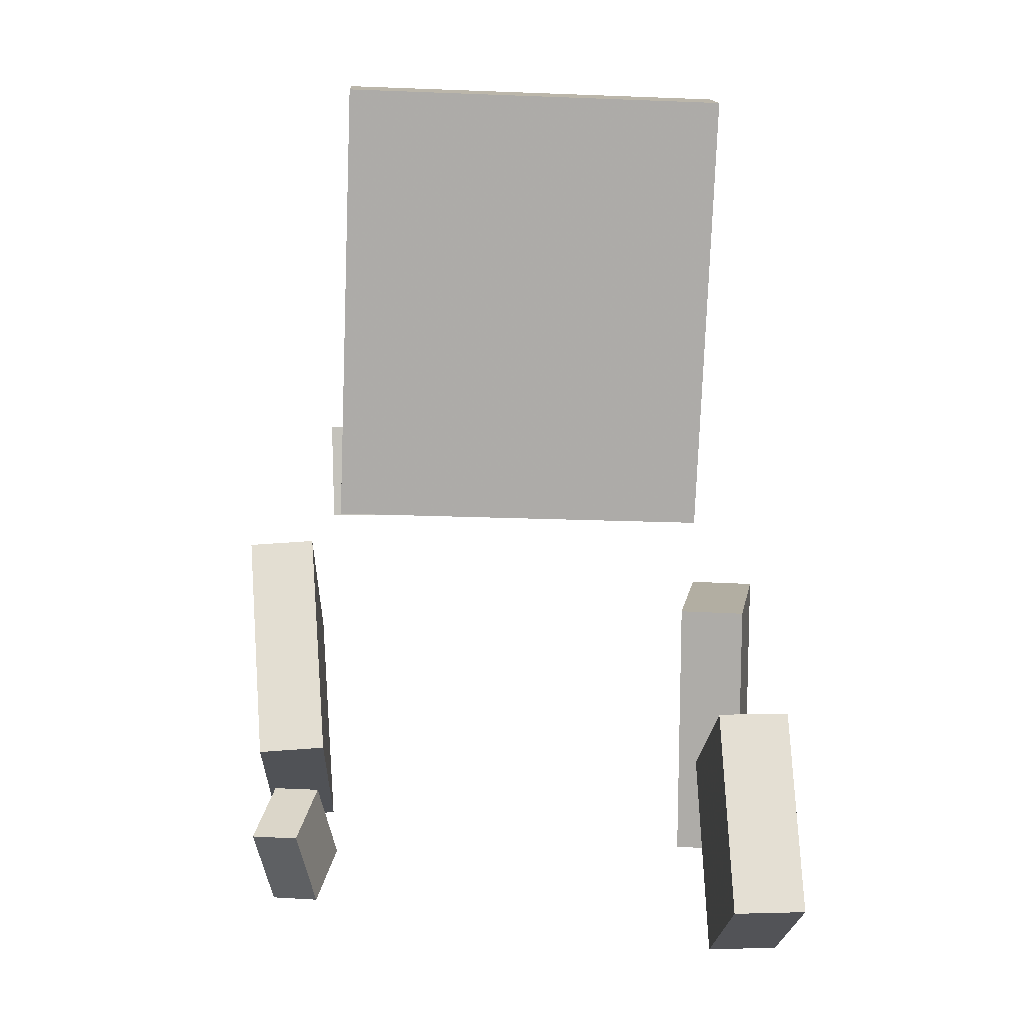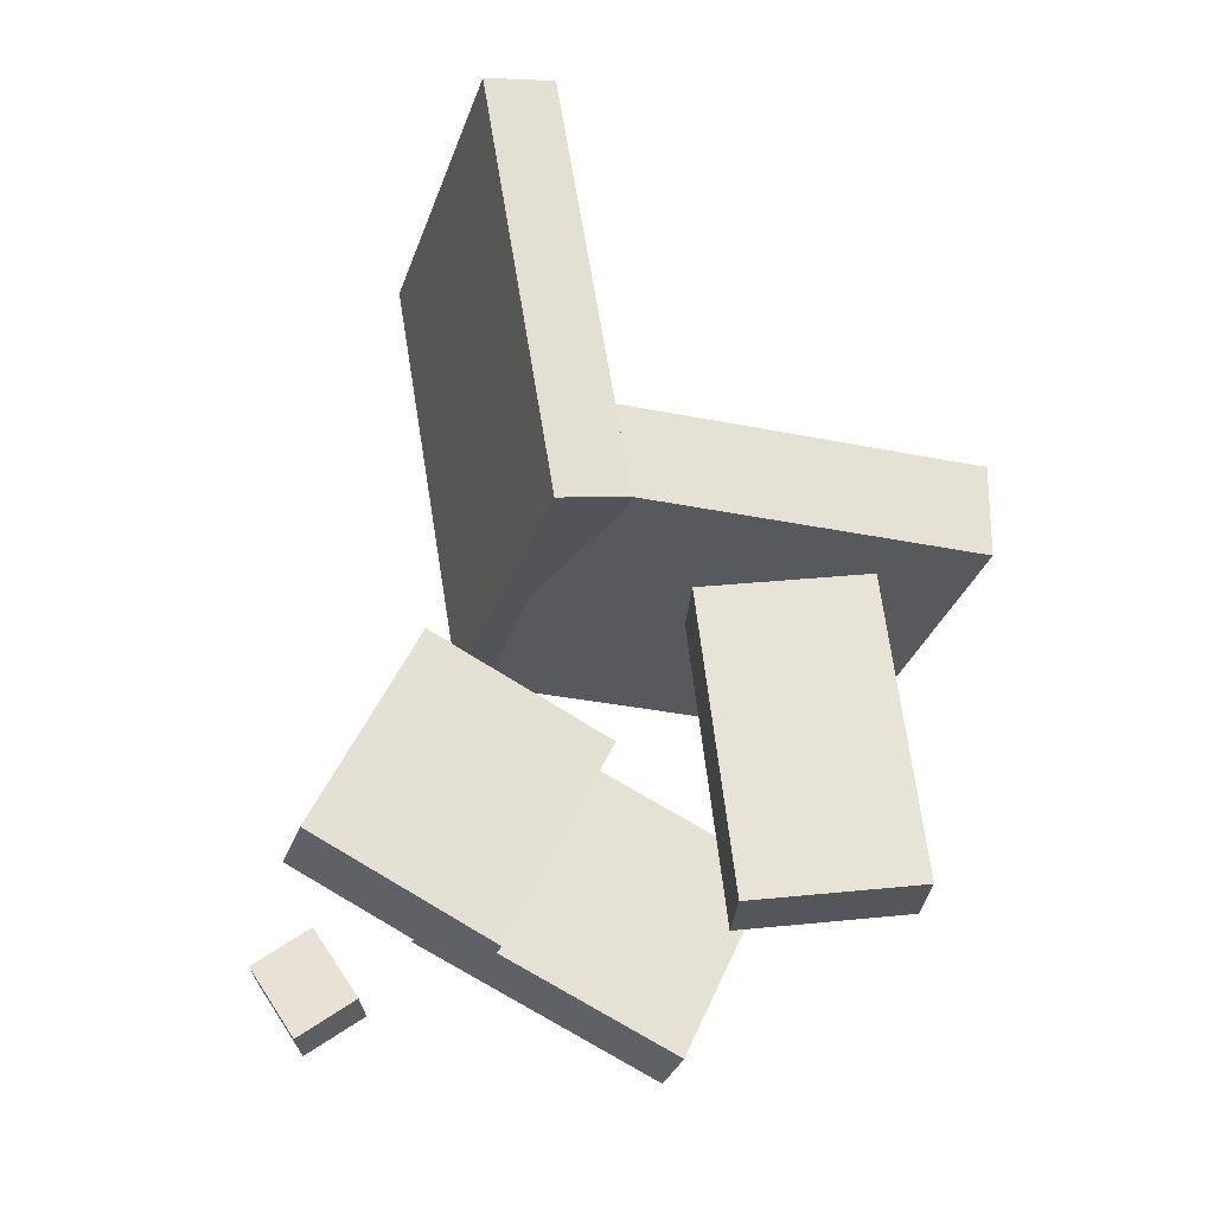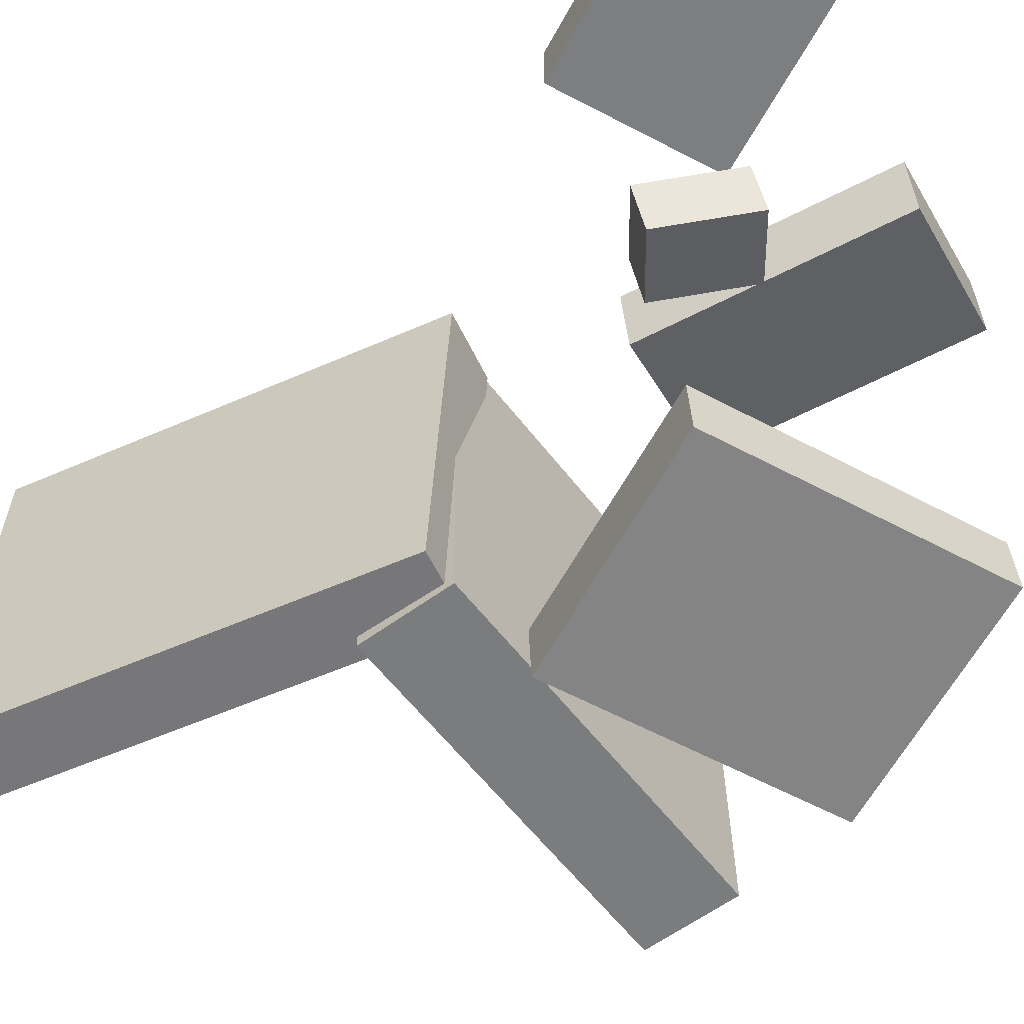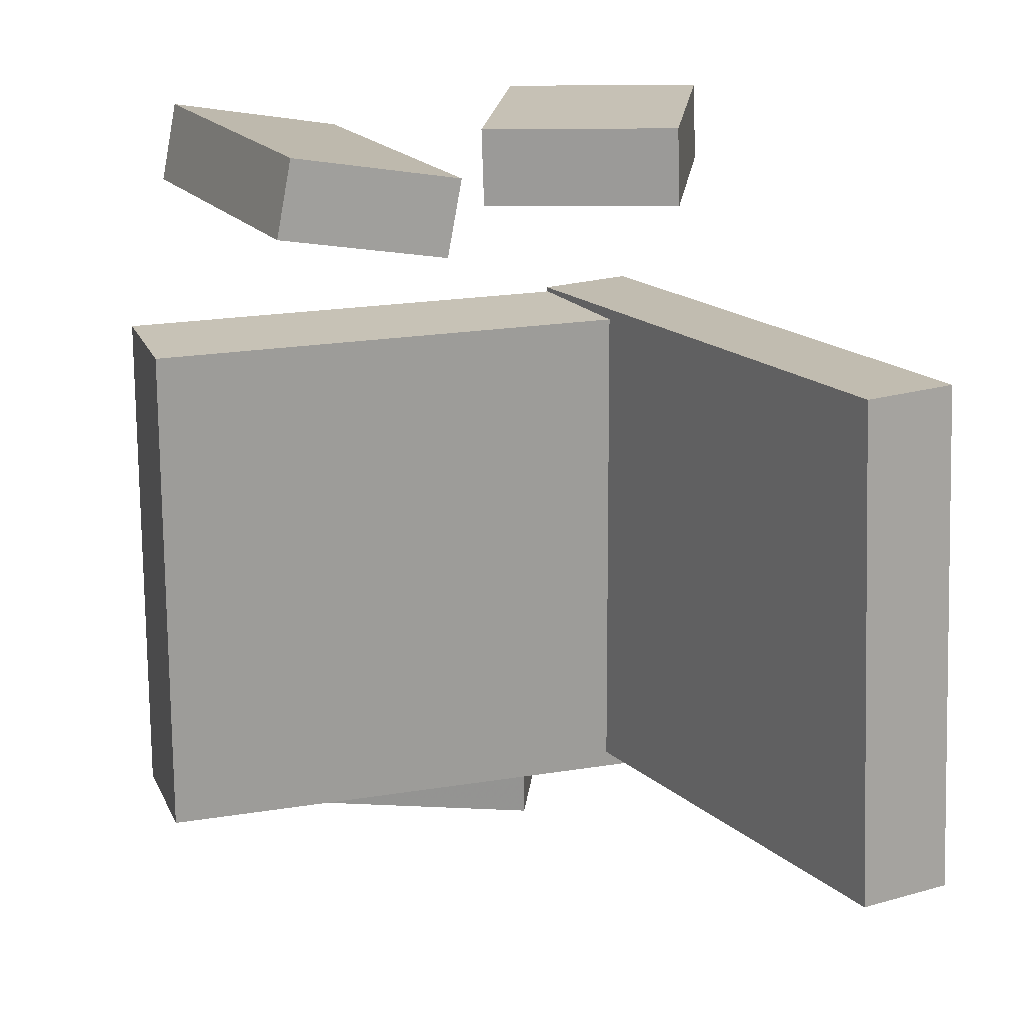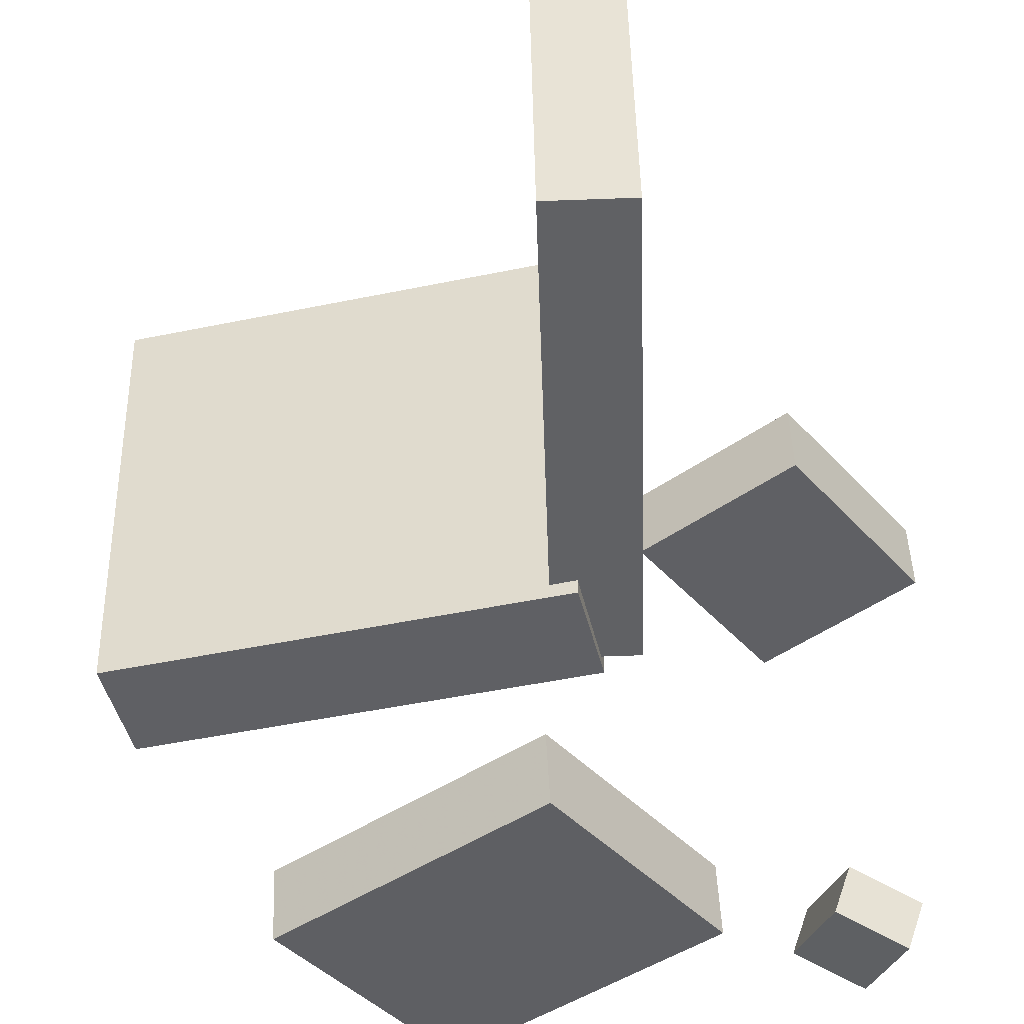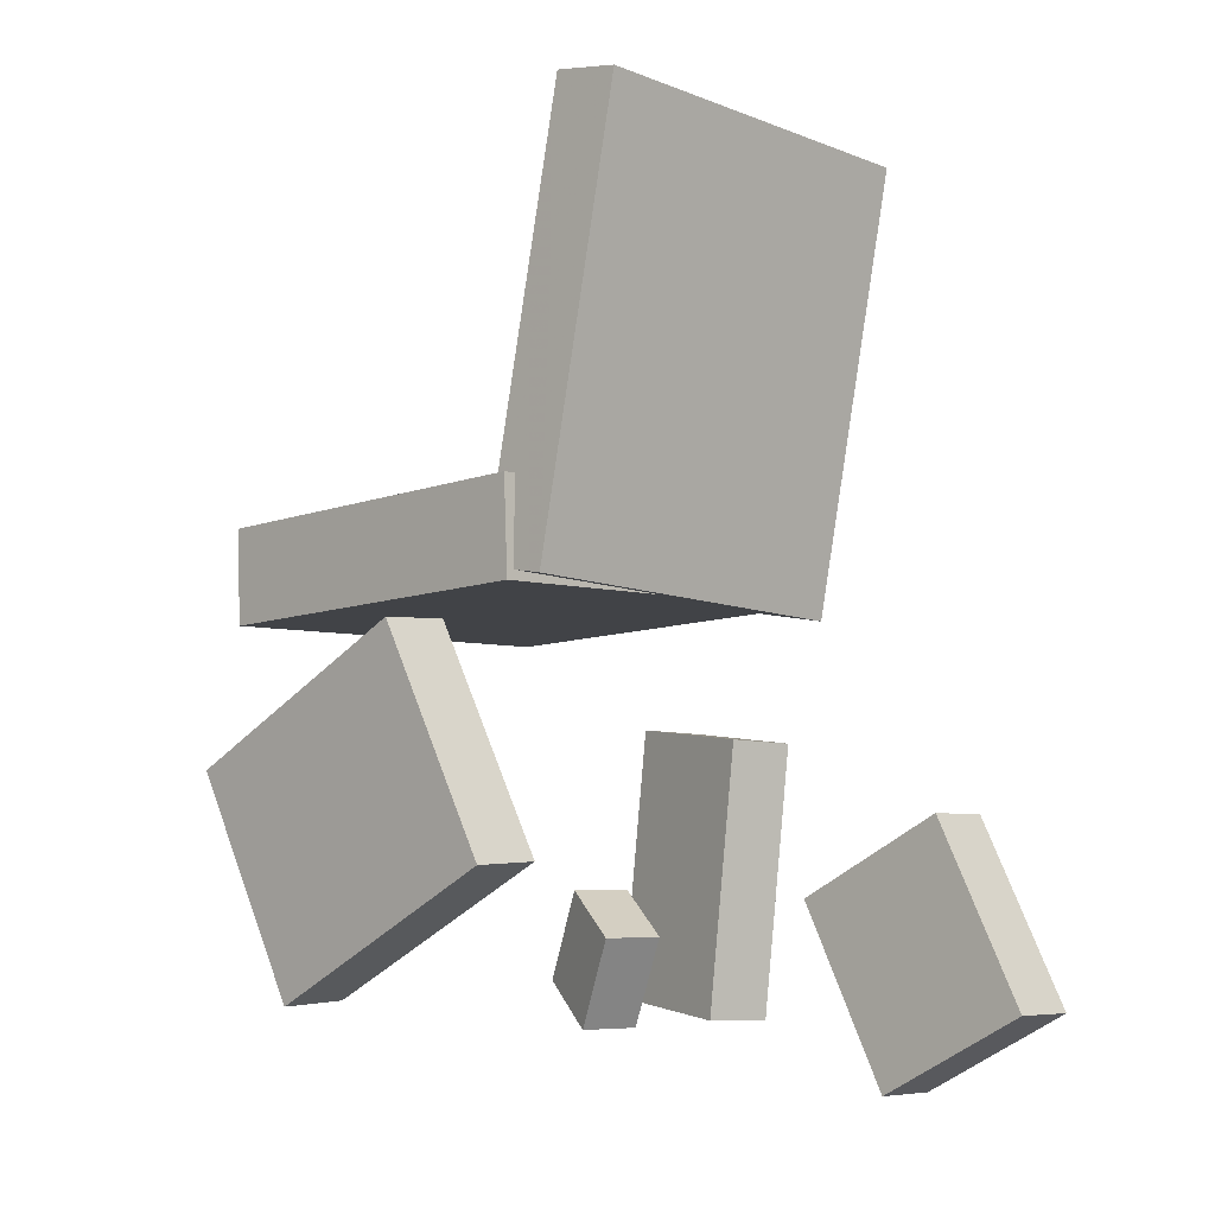
<metadata>
{"format":"obj","ext":"obj","renderer":"f3d","projection":"perspective","resolution":1024,"background":"white","views":[{"elev":3.7,"azim":-91.9,"up":"+Y"},{"elev":-28.3,"azim":-14.9,"up":"+Y"},{"elev":-57.5,"azim":-54.5,"up":"+Z"},{"elev":18.0,"azim":161.0,"up":"+Z"},{"elev":-45.1,"azim":-168.1,"up":"+Z"},{"elev":-6.9,"azim":-134.4,"up":"+Y"}]}
</metadata>
<code>
v 0.2943 -0.0647 -0.1702
v 0.2972 -0.05785 0.1625
v -0.03928 -0.05648 -0.1676
v -0.03642 -0.04962 0.1652
v 0.2963 0.0183 -0.172
v 0.2992 0.02516 0.1608
v -0.03725 0.02653 -0.1693
v -0.03439 0.03339 0.1635
f 1.0 7.0 5.0
f 1.0 3.0 7.0
f 1.0 4.0 3.0
f 1.0 2.0 4.0
f 3.0 8.0 7.0
f 3.0 4.0 8.0
f 5.0 7.0 8.0
f 5.0 8.0 6.0
f 1.0 5.0 6.0
f 1.0 6.0 2.0
f 2.0 6.0 8.0
f 2.0 8.0 4.0
v 0.06993 -0.3974 0.1687
v 0.05845 -0.3988 0.227
v 0.04065 -0.1569 0.1688
v 0.02917 -0.1583 0.227
v 0.2027 -0.3813 0.1953
v 0.1912 -0.3827 0.2536
v 0.1735 -0.1407 0.1953
v 0.162 -0.1421 0.2536
f 9.0 15.0 13.0
f 9.0 11.0 15.0
f 9.0 12.0 11.0
f 9.0 10.0 12.0
f 11.0 16.0 15.0
f 11.0 12.0 16.0
f 13.0 15.0 16.0
f 13.0 16.0 14.0
f 9.0 13.0 14.0
f 9.0 14.0 10.0
f 10.0 14.0 16.0
f 10.0 16.0 12.0
v -0.06718 -0.05291 -0.16
v -0.0605 -0.06271 0.1686
v -0.1341 0.3268 -0.1474
v -0.1274 0.317 0.1812
v -0.005812 -0.04206 -0.161
v 0.0008635 -0.05186 0.1676
v -0.07276 0.3377 -0.1483
v -0.06608 0.3279 0.1803
f 17.0 23.0 21.0
f 17.0 19.0 23.0
f 17.0 20.0 19.0
f 17.0 18.0 20.0
f 19.0 24.0 23.0
f 19.0 20.0 24.0
f 21.0 23.0 24.0
f 21.0 24.0 22.0
f 17.0 21.0 22.0
f 17.0 22.0 18.0
f 18.0 22.0 24.0
f 18.0 24.0 20.0
v -0.1119 -0.4531 0.1787
v -0.1097 -0.4527 0.24
v -0.2492 -0.3852 0.183
v -0.247 -0.3848 0.2443
v -0.03316 -0.2938 0.1748
v -0.03102 -0.2933 0.2361
v -0.1705 -0.2259 0.1791
v -0.1683 -0.2254 0.2404
f 25.0 31.0 29.0
f 25.0 27.0 31.0
f 25.0 28.0 27.0
f 25.0 26.0 28.0
f 27.0 32.0 31.0
f 27.0 28.0 32.0
f 29.0 31.0 32.0
f 29.0 32.0 30.0
f 25.0 29.0 30.0
f 25.0 30.0 26.0
f 26.0 30.0 32.0
f 26.0 32.0 28.0
v -0.1861 -0.3855 -0.178
v -0.1381 -0.3527 -0.1618
v -0.2242 -0.3226 -0.1928
v -0.1762 -0.2898 -0.1767
v -0.1726 -0.3864 -0.216
v -0.1247 -0.3535 -0.1999
v -0.2107 -0.3235 -0.2309
v -0.1628 -0.2906 -0.2147
f 33.0 39.0 37.0
f 33.0 35.0 39.0
f 33.0 36.0 35.0
f 33.0 34.0 36.0
f 35.0 40.0 39.0
f 35.0 36.0 40.0
f 37.0 39.0 40.0
f 37.0 40.0 38.0
f 33.0 37.0 38.0
f 33.0 38.0 34.0
f 34.0 38.0 40.0
f 34.0 40.0 36.0
v -0.08117 -0.2688 -0.1768
v 0.007086 -0.08404 -0.191
v -0.08327 -0.2723 -0.2349
v 0.00498 -0.08748 -0.249
v 0.1391 -0.3742 -0.1786
v 0.2274 -0.1894 -0.1927
v 0.137 -0.3776 -0.2367
v 0.2253 -0.1928 -0.2508
f 41.0 47.0 45.0
f 41.0 43.0 47.0
f 41.0 44.0 43.0
f 41.0 42.0 44.0
f 43.0 48.0 47.0
f 43.0 44.0 48.0
f 45.0 47.0 48.0
f 45.0 48.0 46.0
f 41.0 45.0 46.0
f 41.0 46.0 42.0
f 42.0 46.0 48.0
f 42.0 48.0 44.0

</code>
